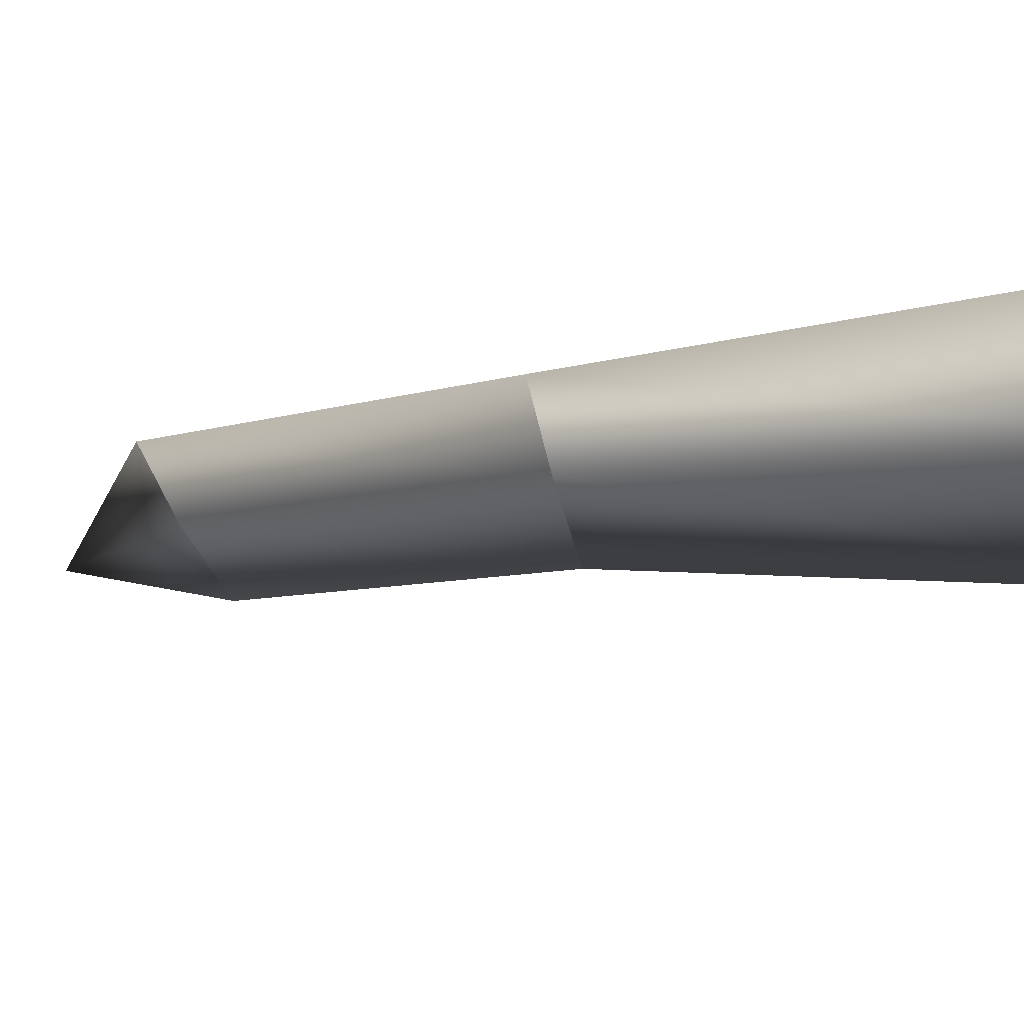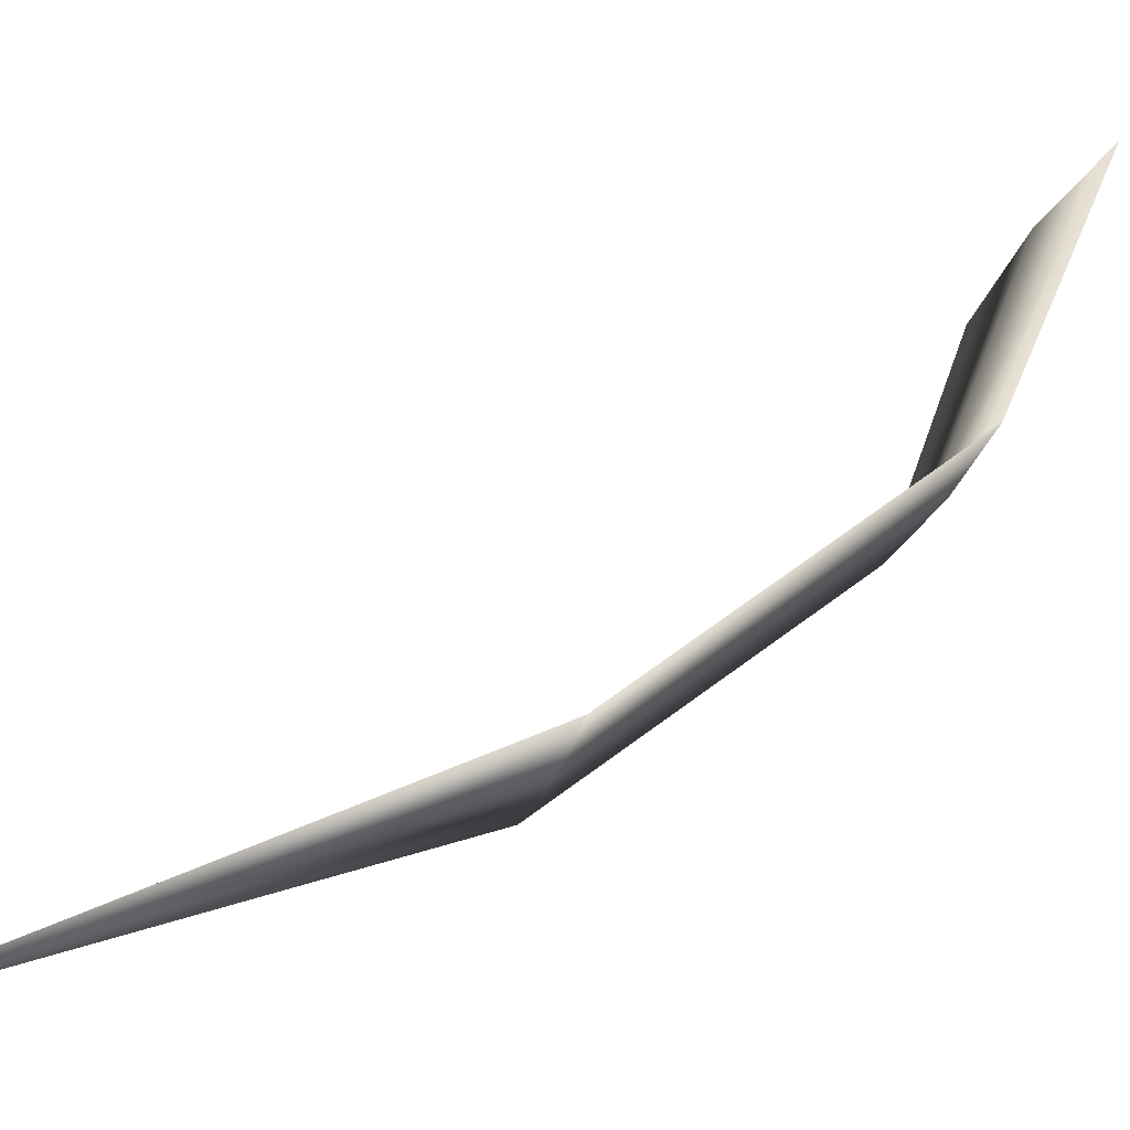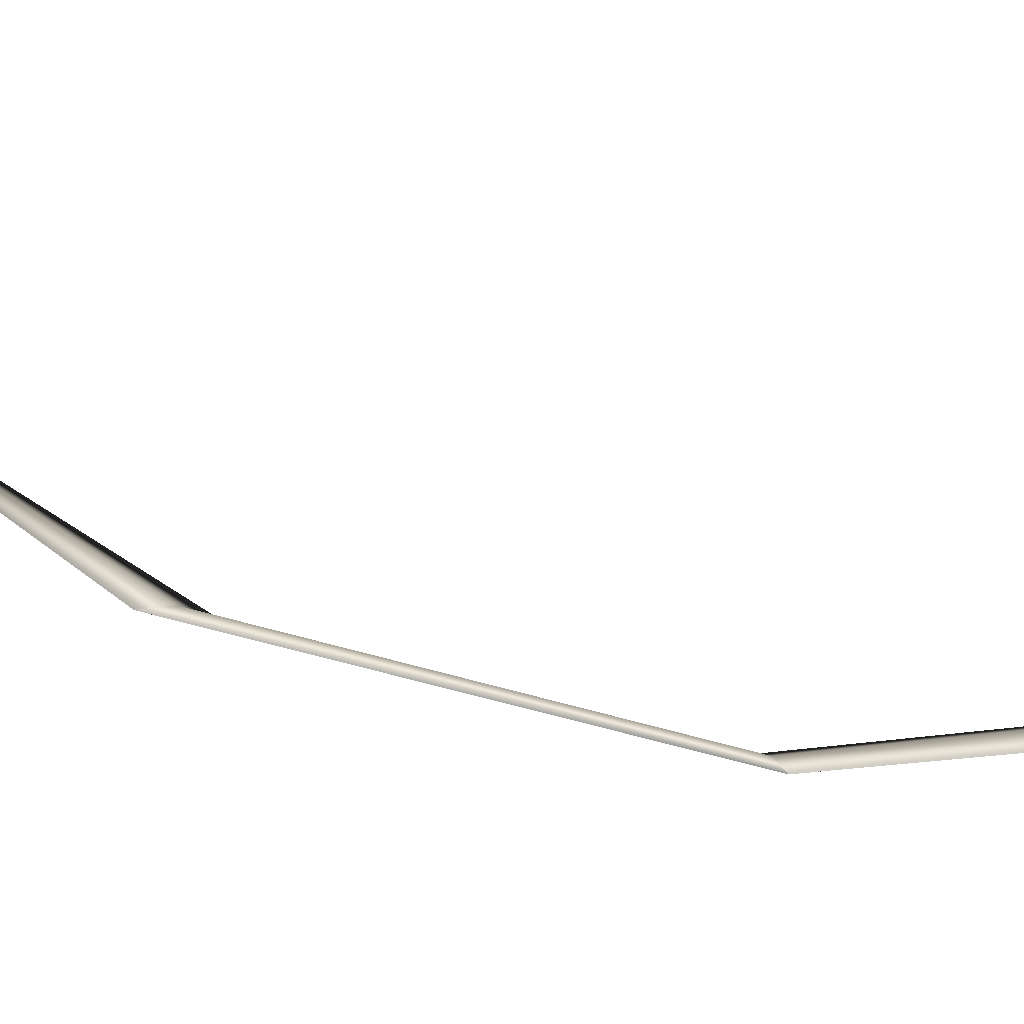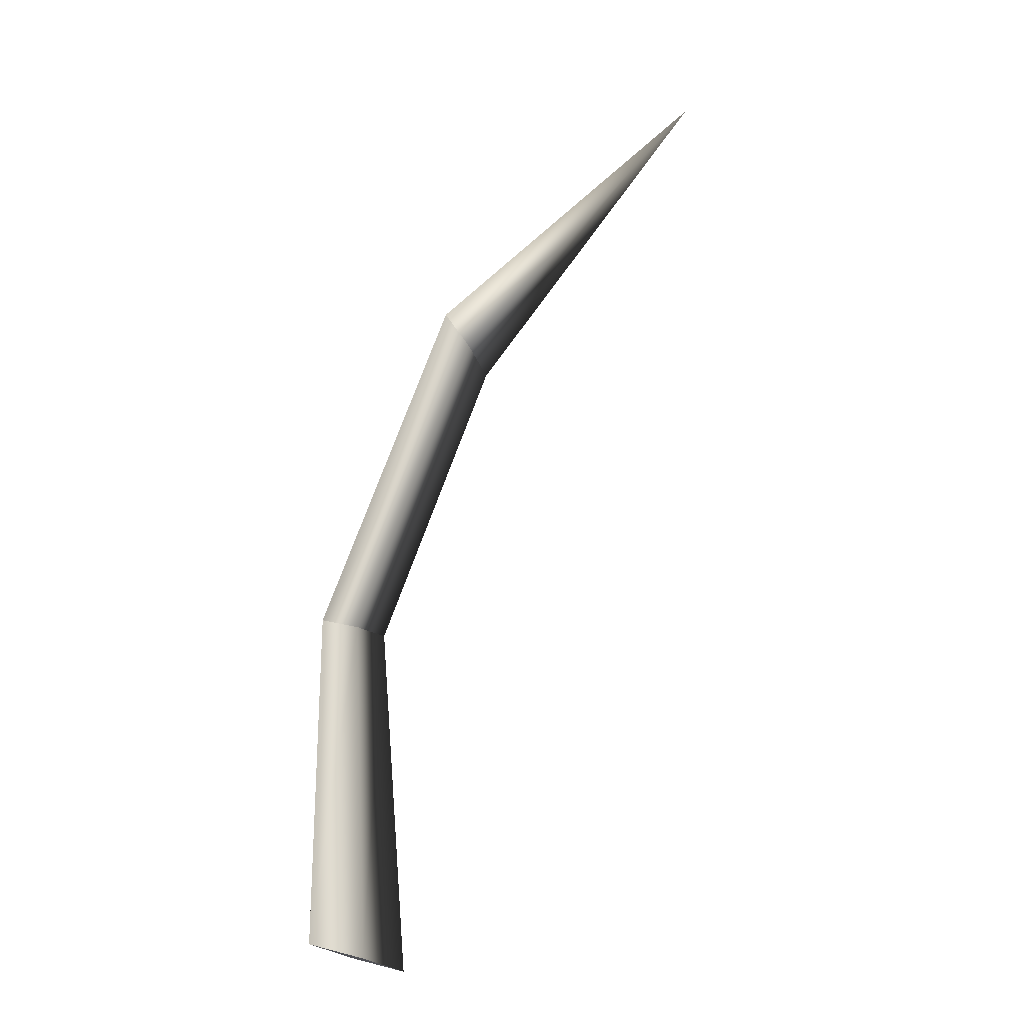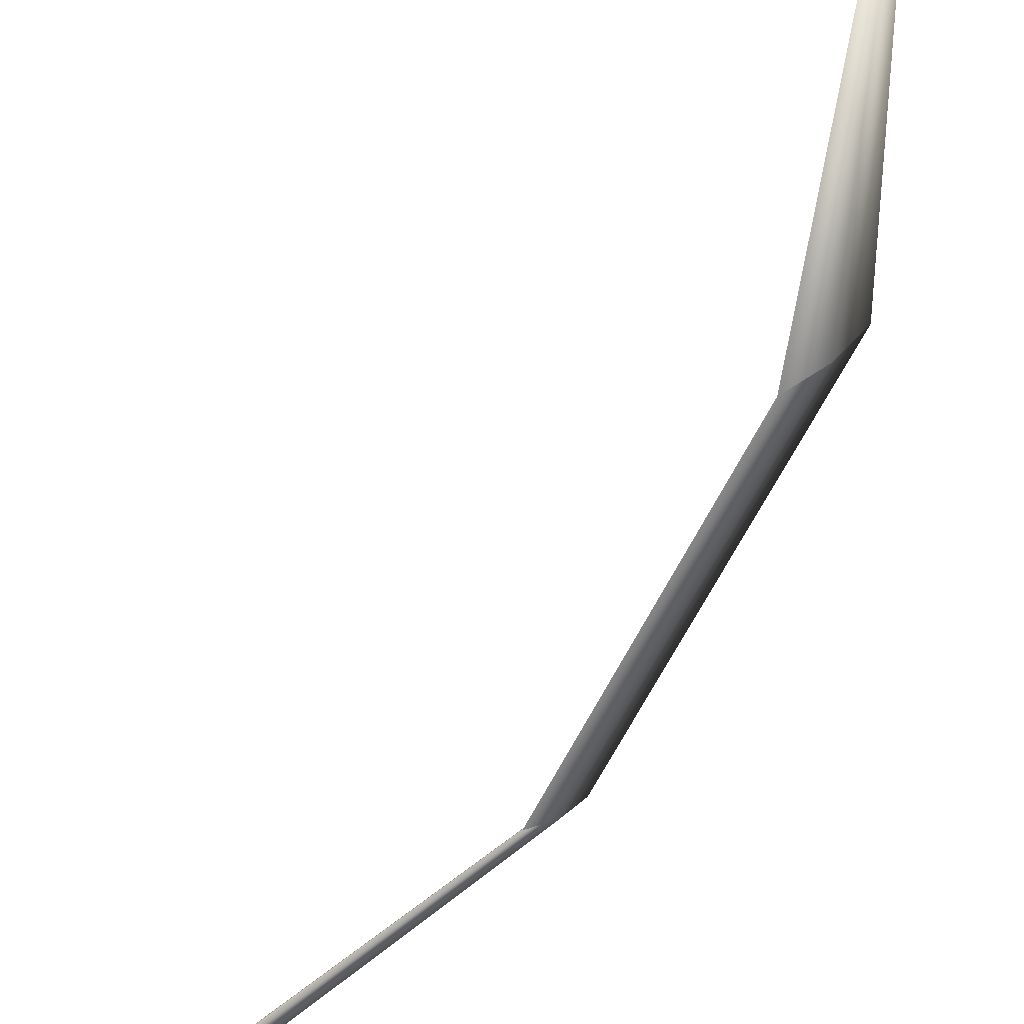
<metadata>
{"format":"obj","ext":"obj","renderer":"f3d","projection":"perspective","resolution":1024,"background":"white","views":[{"elev":-5.4,"azim":-58.1,"up":"+Z"},{"elev":29.1,"azim":-163.3,"up":"+Z"},{"elev":59.4,"azim":-94.2,"up":"+Z"},{"elev":-15.6,"azim":-1.4,"up":"+Y"},{"elev":-58.1,"azim":134.7,"up":"+Z"}]}
</metadata>
<code>
o Cube
v -0.1333 0.06918 0.2132
v -0.01614 0.0375 -0.01075
v 1.077 2.915 -0.000454
v 0.01641 0.03588 0.009838
v 0.251 2.093 0.1369
v 0.1336 0.004217 -0.2141
v 0.3097 2.042 -0.00707
v 0.3286 2.032 0.006162
v 0.3872 1.981 -0.1378
v 0.05544 1.073 -0.1412
v -0.0245 1.071 0.006326
v -0.04534 1.065 -0.007235
v -0.1253 1.064 0.1403
f 9 7 3
f 11 10 9 8
f 6 4 1 2
f 1 4 11 13
f 5 8 3
f 13 11 8 5
f 12 13 5 7
f 6 2 12 10
f 10 12 7 9
f 2 1 13 12
f 4 6 10 11
f 8 9 3
f 7 5 3

</code>
